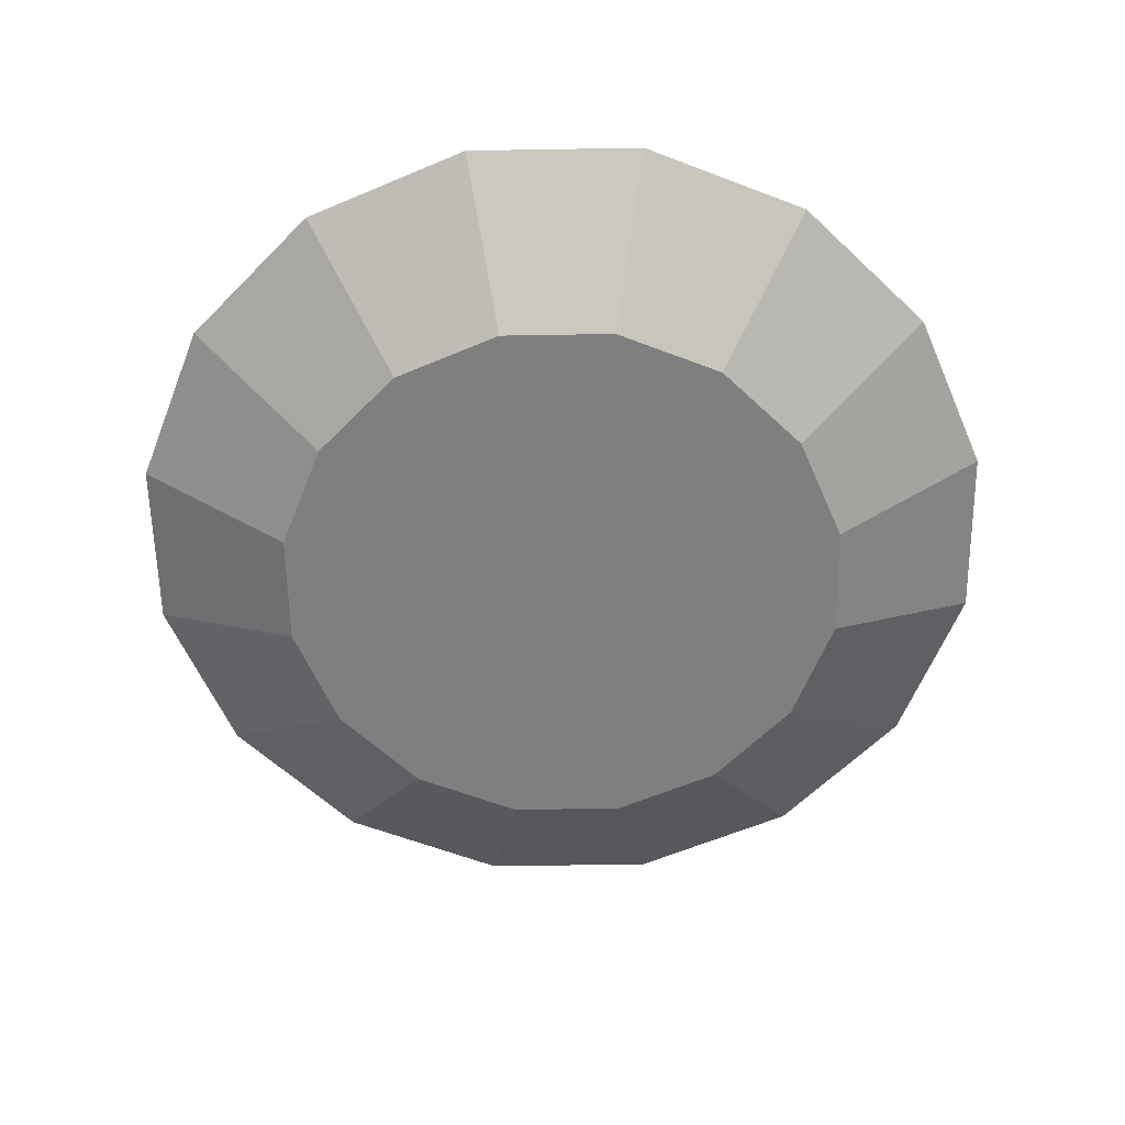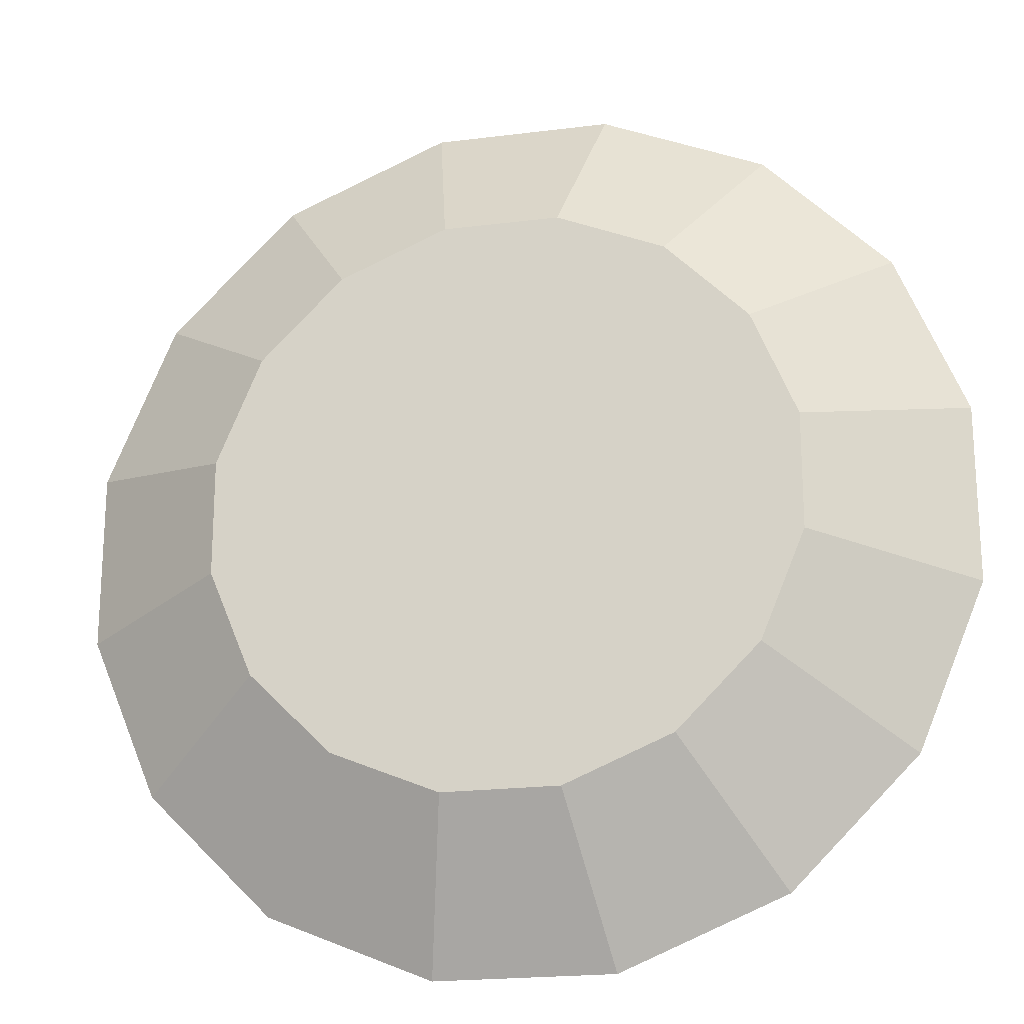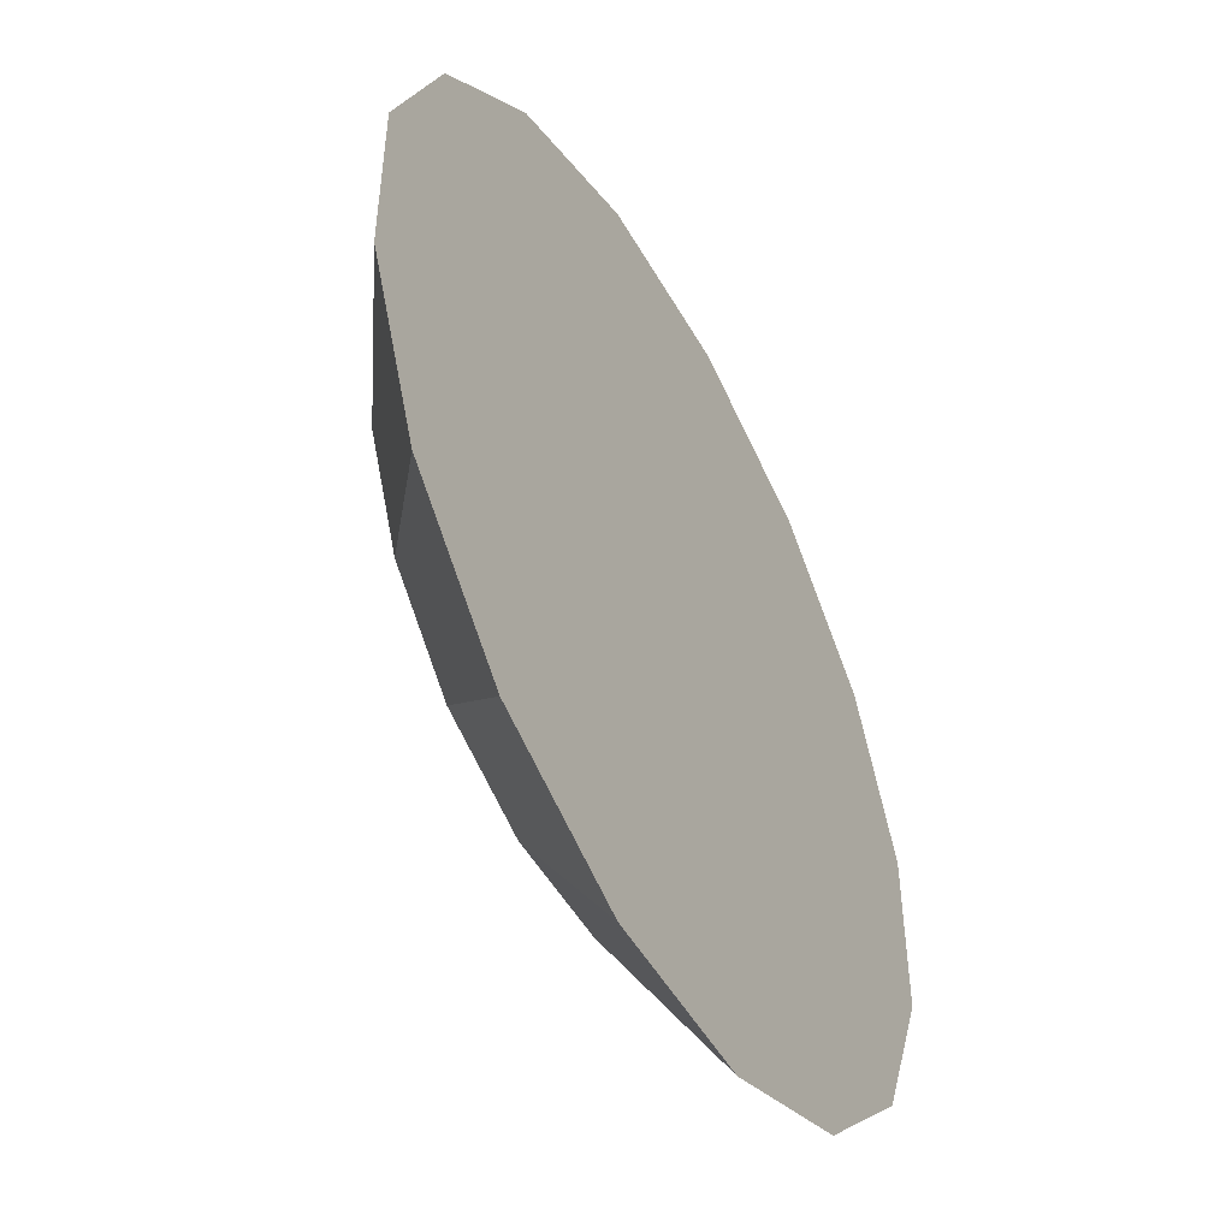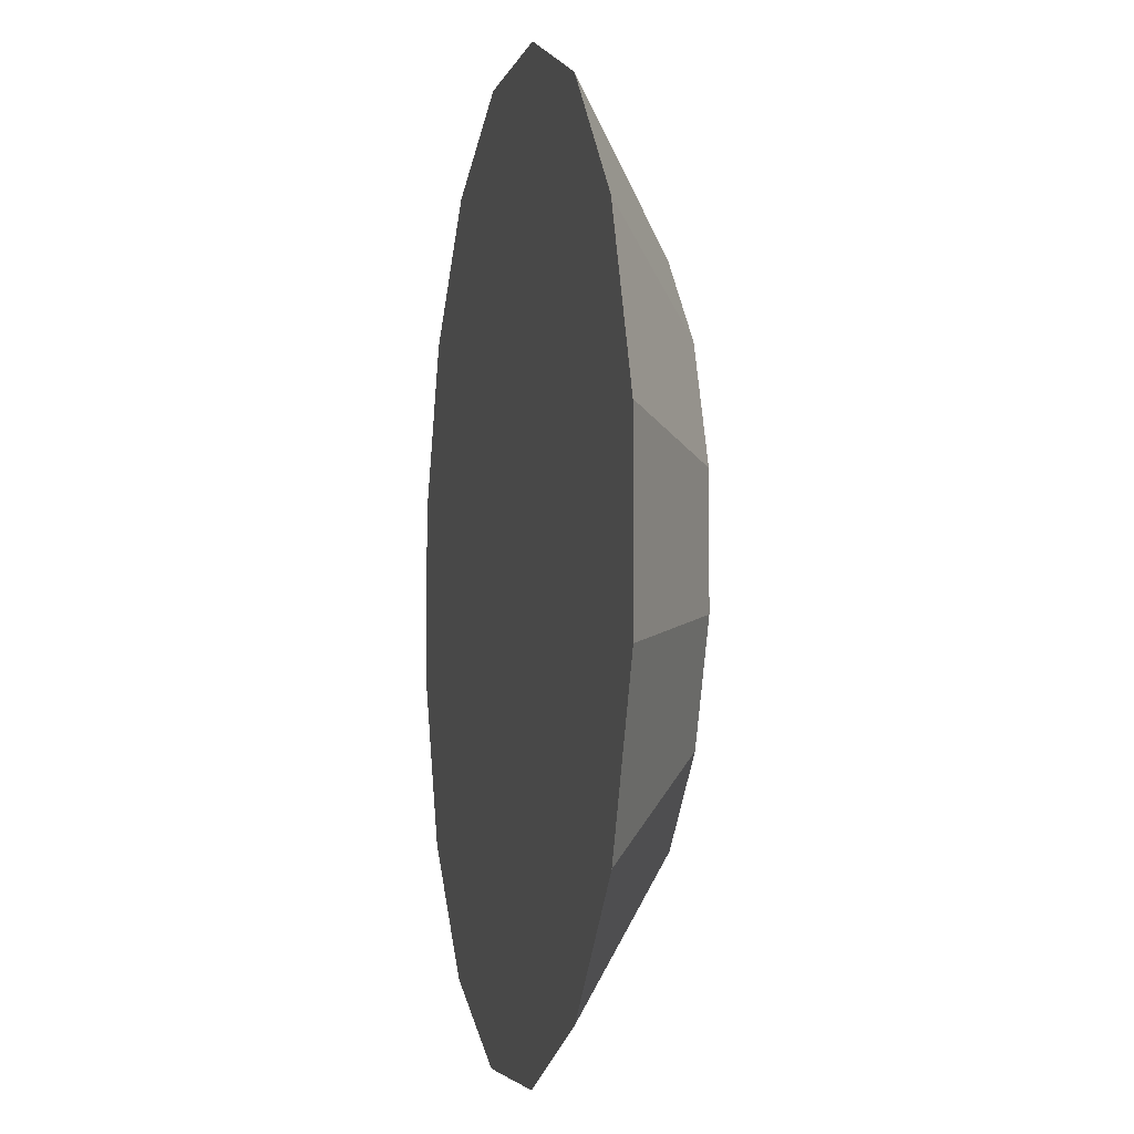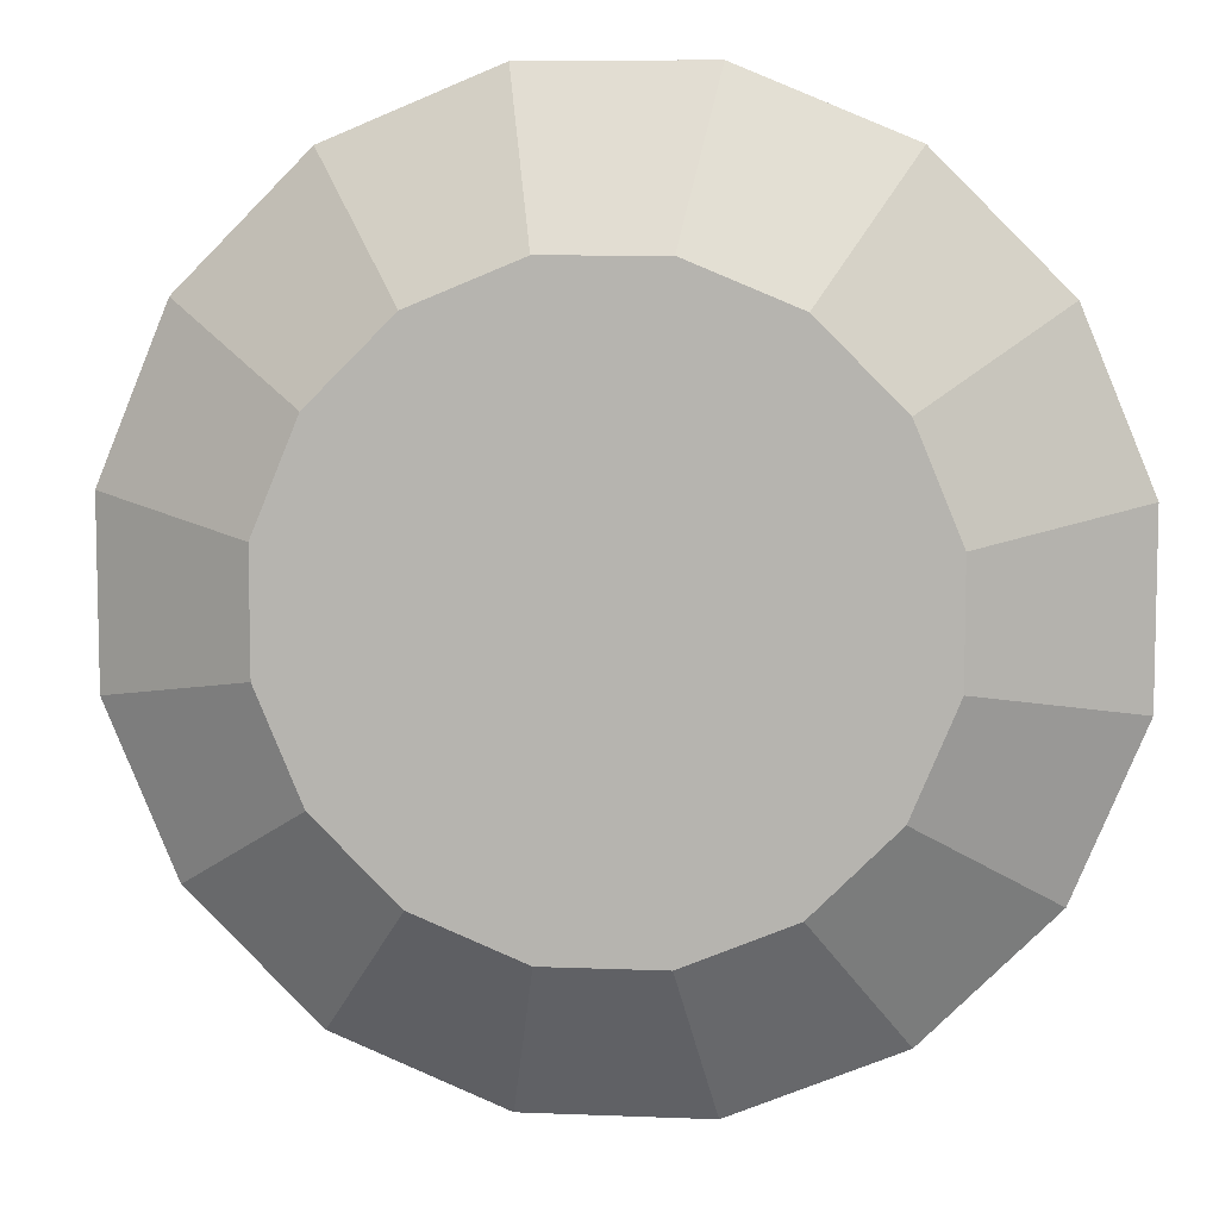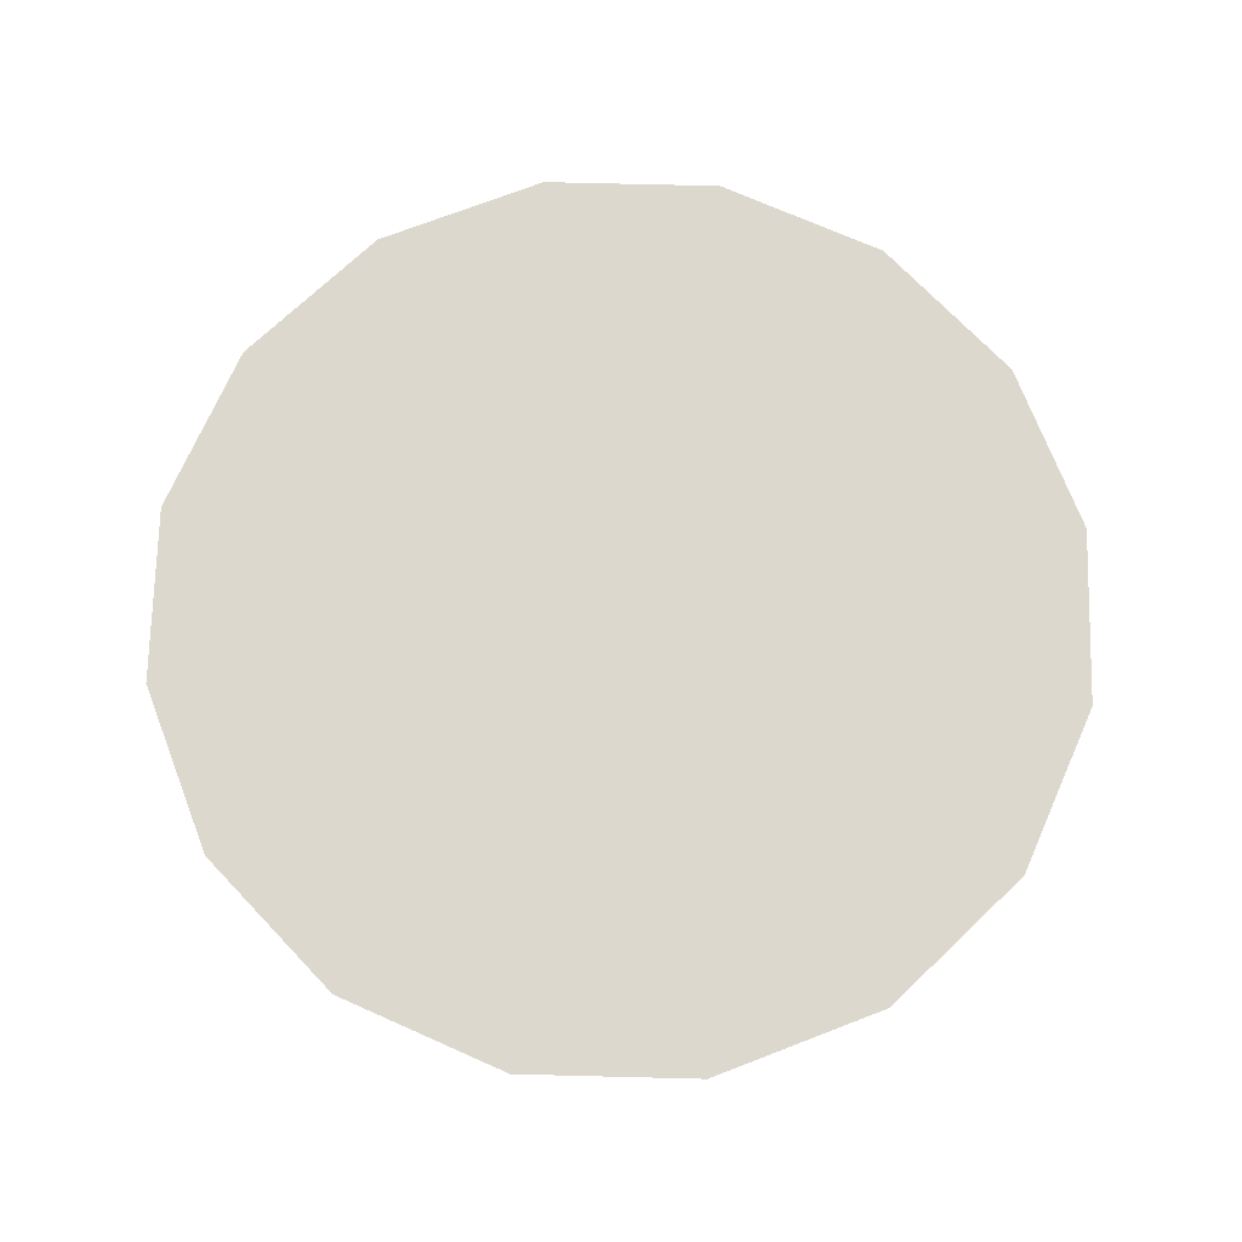
<metadata>
{"format":"obj","ext":"obj","renderer":"f3d","projection":"perspective","resolution":1024,"background":"white","views":[{"elev":-59.8,"azim":158.5,"up":"+Y"},{"elev":-20.5,"azim":13.0,"up":"+Z"},{"elev":-50.2,"azim":118.6,"up":"+Z"},{"elev":-4.3,"azim":-102.5,"up":"+Z"},{"elev":8.0,"azim":6.5,"up":"+Z"},{"elev":72.3,"azim":136.4,"up":"+Y"}]}
</metadata>
<code>
o Libra_Engine_1_Collider
v 0.4688 0.0525 -0.09324
v 0.4688 0.0525 0.09324
v 0.3974 0.0525 0.2655
v 0.2655 0.0525 0.3974
v 0.09324 0.0525 0.4688
v -0.09324 0.0525 0.4688
v -0.2655 0.0525 0.3974
v -0.3974 0.0525 0.2655
v -0.4688 0.0525 0.09324
v -0.4688 0.0525 -0.09324
v -0.3974 0.0525 -0.2655
v -0.2655 0.0525 -0.3974
v -0.09324 0.0525 -0.4688
v 0.09324 0.0525 -0.4688
v 0.2655 0.0525 -0.3974
v 0.3974 0.0525 -0.2655
v 0.3047 -0.0525 -0.06061
v 0.3047 -0.0525 0.06061
v 0.2583 -0.0525 0.1726
v 0.1726 -0.0525 0.2583
v 0.06061 -0.0525 0.3047
v -0.06061 -0.0525 0.3047
v -0.1726 -0.0525 0.2583
v -0.2583 -0.0525 0.1726
v -0.3047 -0.0525 0.06061
v -0.3047 -0.0525 -0.06061
v -0.2583 -0.0525 -0.1726
v -0.1726 -0.0525 -0.2583
v -0.06061 -0.0525 -0.3047
v 0.06061 -0.0525 -0.3047
v 0.1726 -0.0525 -0.2583
v 0.2583 -0.0525 -0.1726
g Libra_Engine_1_Collider_default2
f 1 17 32 16
f 3 19 18 2
f 5 21 20 4
f 7 23 22 6
f 9 25 24 8
f 12 28 27 11
f 14 30 29 13
f 2 18 17 1
f 4 20 19 3
f 6 22 21 5
f 8 24 23 7
f 10 26 25 9
f 13 29 28 12
f 15 31 30 14
f 1 16 15 14 13 12 11 10 9 8 7 6 5 4 3 2
f 18 19 20 21 22 23 24 25 26 27 28 29 30 31 32 17
f 11 27 26 10
f 16 32 31 15

</code>
